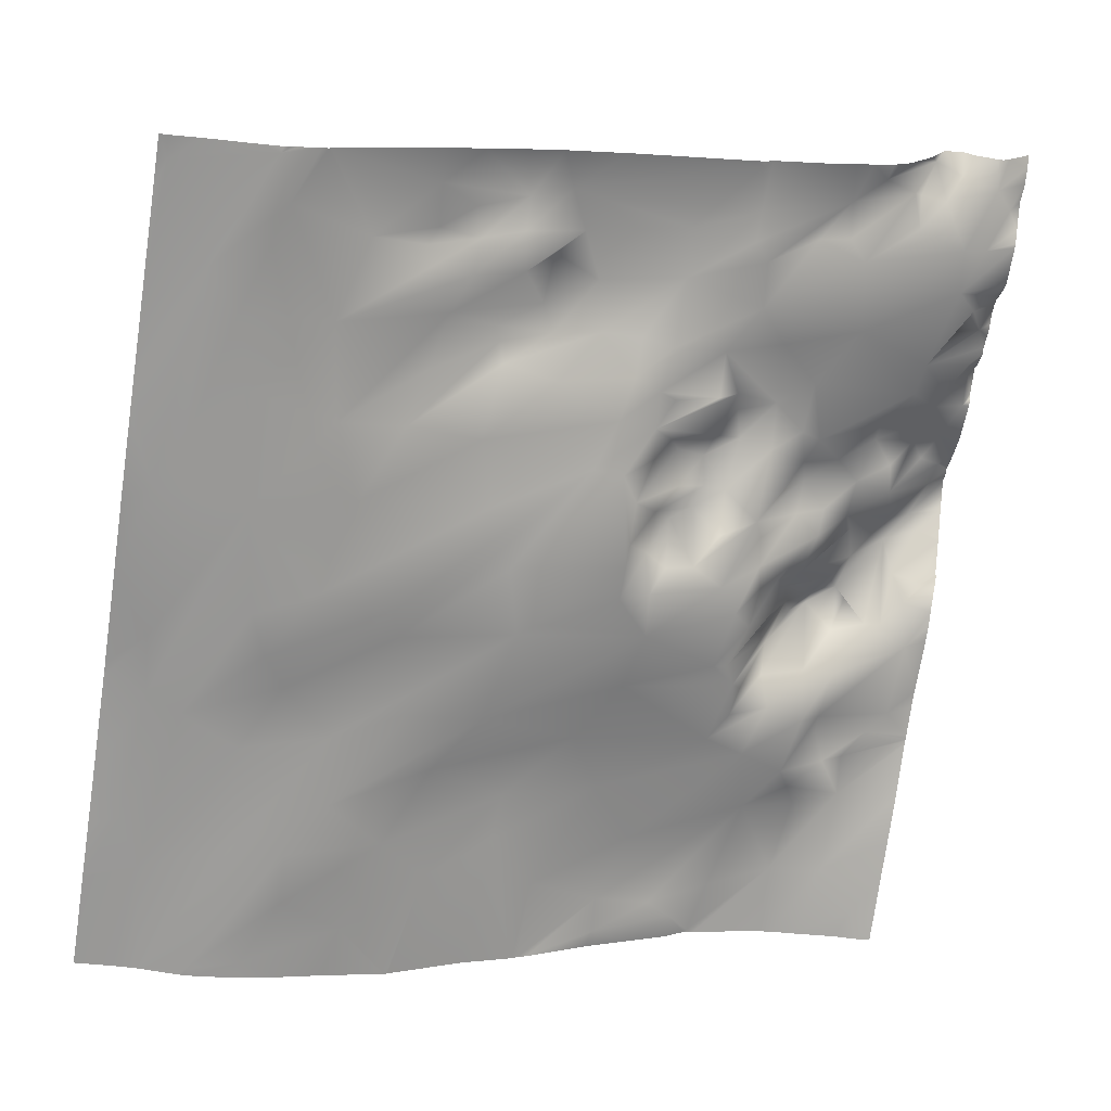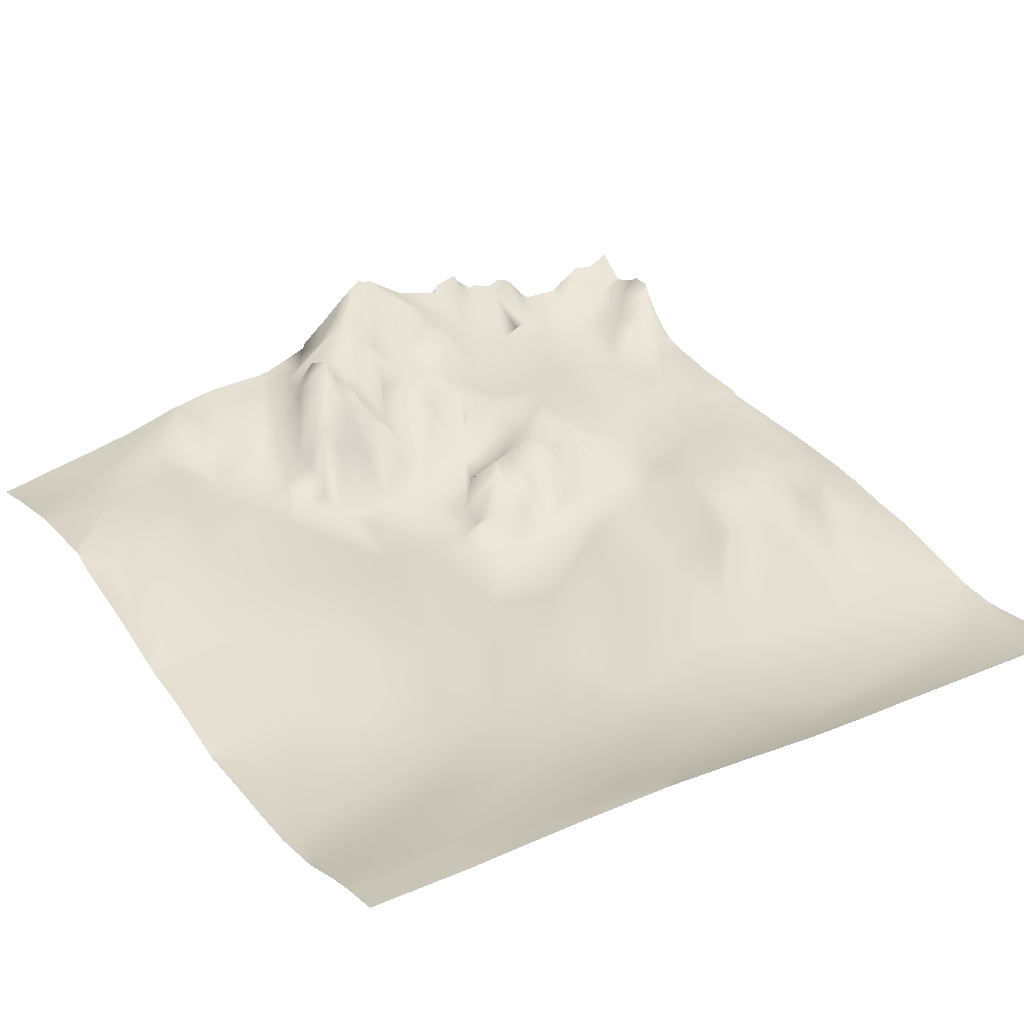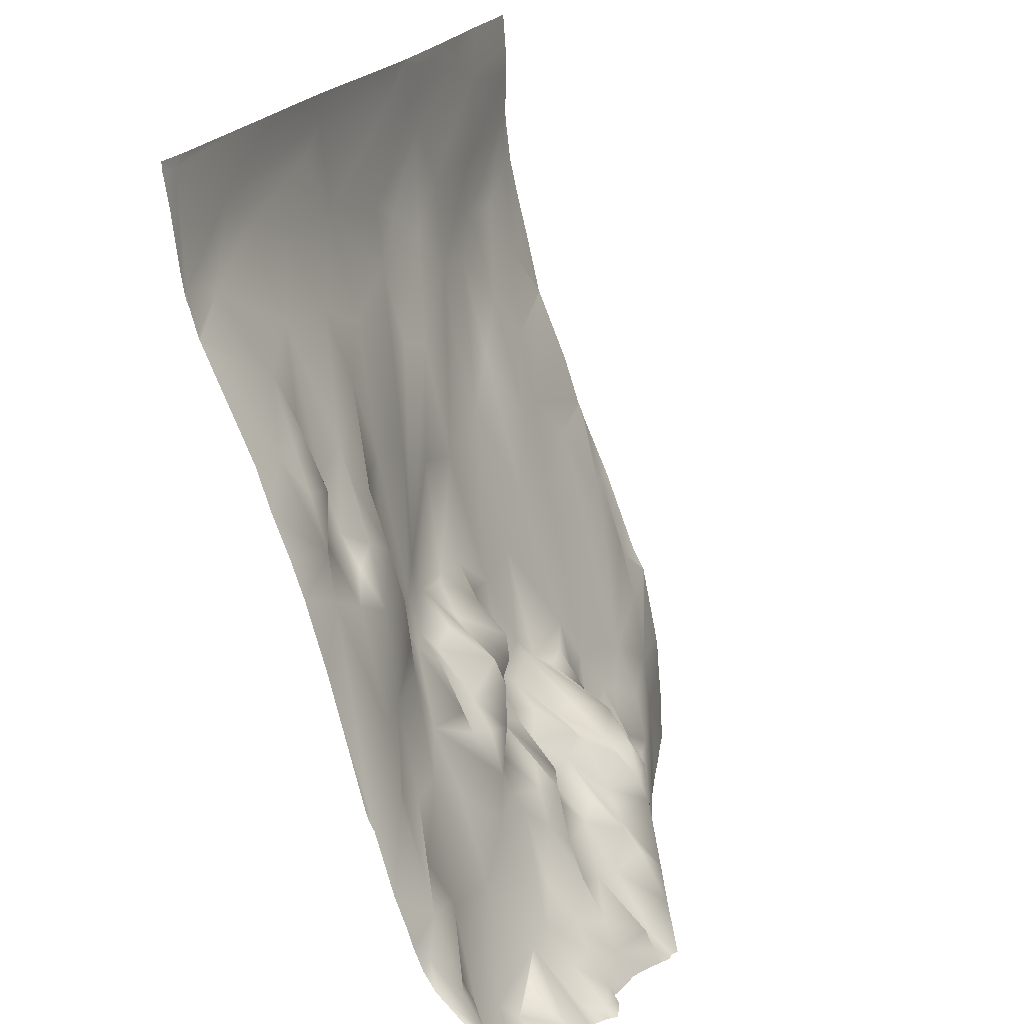
<metadata>
{"format":"obj","ext":"obj","renderer":"f3d","projection":"perspective","resolution":1024,"background":"white","views":[{"elev":-61.1,"azim":80.7,"up":"+Y"},{"elev":13.1,"azim":-33.1,"up":"+Y"},{"elev":19.8,"azim":116.0,"up":"+Z"}]}
</metadata>
<code>
o lod_0_950_Cube
v 607.7 -33.95 1334
v 599.5 -35 1333
v 664.7 -27.39 1333
v 666.5 -25.6 1322
v 654.3 -28.67 1328
v 630.3 -32.07 1331
v 613 -33.64 1330
v 606 -34.15 1330
v 629.2 -31.7 1321
v 590.8 -36.3 1331
v 635.3 -30.96 1329
v 649.7 -28.88 1325
v 641.8 -29.59 1323
v 661.4 -25.66 1321
v 649.1 -25.52 1315
v 638.5 -27.2 1313
v 657.7 -21.95 1312
v 663.3 -18.05 1306
v 661.8 -13.83 1296
v 660.7 -16.38 1302
v 658.8 -19.11 1305
v 657.2 -16.38 1301
v 656.8 -19.46 1306
v 655 -20.92 1306
v 653.9 -19.15 1301
v 658.6 -16.05 1296
v 649.5 -19.51 1303
v 654.3 -16.8 1296
v 662.8 -12.52 1292
v 658.2 -12.35 1290
v 666.5 -6.939 1271
v 659.2 -9.183 1278
v 655.7 -13.78 1293
v 650.5 -15.51 1293
v 652.9 -12.5 1287
v 648.4 -18.43 1298
v 647.2 -15.21 1291
v 643.5 -21.75 1304
v 646.3 -17.88 1297
v 637.8 -24.45 1306
v 644.5 -19.47 1296
v 630 -28.15 1310
v 636.5 -22.32 1298
v 647.2 -13.44 1286
v 643 -18.68 1290
v 629 -23.22 1295
v 638.9 -17.58 1283
v 643.5 -15.7 1282
v 654 -10.73 1278
v 647.2 -12.81 1281
v 646.4 -12.76 1278
v 641.8 -14.86 1279
v 661.3 -6.534 1271
v 658.3 -8.048 1271
v 655.9 -7.445 1269
v 662.6 -2.252 1260
v 650.8 -8.334 1268
v 658.6 -5.097 1263
v 658.3 -2.442 1259
v 656.1 -3.387 1257
v 663.4 1.34 1253
v 665.4 -1.311 1257
v 659.9 -0.538 1252
v 663 2.302 1252
v 666.2 5.273 1250
v 662.9 1.599 1249
v 657.9 0.4451 1246
v 665.1 4.902 1247
v 664.1 4.865 1243
v 584.7 -36.92 1329
v 604.1 -34.42 1326
v 617 -32.83 1319
v 619.2 -30.78 1313
v 612.3 -33.32 1317
v 617.8 -29.08 1304
v 608.1 -32.37 1315
v 600.5 -34.13 1319
v 614.1 -28.42 1303
v 633.7 -19.89 1285
v 602.1 -32.06 1309
v 588 -36.1 1319
v 622.1 -24.18 1292
v 614.5 -25.06 1290
v 638.1 -16.53 1278
v 633.1 -19.29 1281
v 623.2 -21.9 1279
v 604.8 -29.32 1301
v 625.5 -20.79 1279
v 594.1 -33.77 1309
v 604 -27.04 1293
v 618.9 -21.86 1279
v 623 -17.33 1277
v 614 -20.67 1275
v 619.2 -20.12 1276
v 622.2 -18.78 1275
v 625.4 -12.52 1274
v 622.3 -17.87 1271
v 628.3 -17.26 1277
v 626.6 -11.5 1272
v 620.1 -17.65 1268
v 624.9 -14.36 1269
v 630.1 -19.38 1279
v 629.3 -10.95 1271
v 633.8 -15.35 1278
v 630.4 -14.24 1274
v 633 -10.17 1275
v 636.5 -15.33 1276
v 632.3 -9.193 1272
v 636 -11.32 1271
v 629.6 -11.89 1269
v 634.5 -7.938 1268
v 638.1 -8.152 1269
v 626.6 -12.76 1264
v 634 -9.098 1264
v 638.8 -6.36 1264
v 640.4 -9.045 1269
v 635.9 -6.67 1261
v 640.2 -10.36 1271
v 640.3 -12.93 1277
v 646.1 -10.82 1272
v 646.5 -7.391 1265
v 641.4 -5.24 1260
v 648 -3.717 1256
v 634.7 -5.718 1258
v 639.9 -0.4579 1247
v 652.9 0.06204 1245
v 631.5 -5.469 1259
v 657.4 2.787 1243
v 628.4 -7.529 1261
v 661.1 7.212 1240
v 628.6 -4.546 1259
v 636.7 5.609 1240
v 640.8 6.898 1240
v 642.4 4.551 1241
v 646.8 5.084 1241
v 639.4 2.678 1243
v 643.6 -0.349 1247
v 637.1 3.102 1244
v 651.4 4.826 1240
v 650.5 1.324 1243
v 647.7 0.9321 1245
v 635.2 1.305 1246
v 636.3 -2.067 1251
v 632.7 4.637 1242
v 631.8 -4.101 1255
v 632.9 0.591 1250
v 628.8 -2.956 1252
v 632.4 3.134 1245
v 630.4 -0.679 1248
v 626.7 -0.3119 1247
v 628.6 6.416 1243
v 627.9 7.17 1241
v 608.2 -4.444 1242
v 599.7 -6.278 1242
v 580.4 -13.65 1247
v 597.3 -7.599 1245
v 575.2 -14.55 1242
v 572.8 -38.75 1322
v 588.1 -35.74 1313
v 573.8 -37.85 1316
v 581.7 -36.21 1312
v 578 -34.7 1305
v 588.8 -32.15 1302
v 584.2 -30.82 1296
v 597.6 -28.82 1297
v 593.2 -25.65 1289
v 587.7 -26.98 1289
v 600.4 -22.54 1281
v 593.7 -21.74 1278
v 581.5 -25.92 1283
v 585.9 -20.18 1273
v 572.1 -18.39 1263
v 574 -23.66 1275
v 577.9 -22.32 1275
v 575 -19.85 1265
v 576.7 -19.97 1268
v 578.3 -17.02 1261
v 580.3 -14.59 1254
v 588.9 -14.64 1259
v 589.6 -10.23 1247
v 588.6 -12.08 1252
v 594.2 -8.868 1247
v 591.9 -13.59 1254
v 594.8 -11.43 1250
v 594.2 -14.2 1255
v 597.6 -9.394 1251
v 600.9 -11.34 1252
v 597.2 -16.16 1261
v 601 -12.99 1254
v 599.7 -17.75 1265
v 602.9 -14.07 1258
v 605.7 -8.853 1251
v 606.7 -10.71 1255
v 602.6 -16.46 1263
v 605.7 -11.35 1260
v 608.9 -4 1251
v 606.1 -15.8 1263
v 610.3 -3.857 1247
v 610.9 -1.48 1254
v 607.9 -7.438 1259
v 607.4 -17.57 1264
v 610.5 -3.454 1257
v 607.4 -21.22 1277
v 610.2 -18.61 1267
v 616.7 -17.32 1265
v 609.8 -17.31 1265
v 614.7 -16.31 1263
v 609.9 -10.61 1260
v 612 -10.25 1261
v 612.8 -5.537 1258
v 614 -11.55 1260
v 612.9 -1.6 1254
v 615.7 -7.06 1258
v 614 -3.288 1257
v 612.9 -0.05696 1251
v 616.1 -4.107 1253
v 616.7 -7.666 1260
v 618.5 -8.042 1257
v 617.9 -12.57 1262
v 620.6 -11.4 1259
v 621.5 -14.03 1263
v 623.2 -7.494 1256
v 624 -11.49 1263
v 625.2 -6.435 1259
v 626 -5.959 1256
v 624.2 -3.038 1252
v 620.2 -4.044 1254
v 620.8 0.2271 1251
v 623.1 0.332 1247
v 625.7 5.676 1242
v 619.6 1.82 1248
v 621.2 5.983 1243
v 619.7 4.532 1242
v 619.1 3.423 1239
v 618.3 3.896 1246
v 615.2 0.8671 1244
v 615 -0.06895 1241
v 613.1 -2.308 1243
v 610.2 -3.262 1245
v 618 -1.406 1250
v 611.6 -0.363 1250
v 609.1 -33.8 1334
v 608.2 -33.88 1334
v 607.8 -33.94 1334
v 607.6 -33.99 1334
v 606.6 -34.13 1334
v 596.5 -35.55 1334
v 619.5 -32.79 1334
v 589.5 -36.62 1334
v 583.4 -37.6 1334
v 583 -37.65 1334
v 571.9 -38.69 1327
v 571.9 -38.79 1330
v 571.9 -38.87 1323
v 576 -38.58 1334
v 571.9 -39.14 1334
v 571.9 -38.86 1322
v 571.9 -38.78 1321
v 571.9 -38.16 1316
v 571.9 -36.99 1311
v 571.9 -35.77 1306
v 571.9 -33.95 1299
v 571.9 -34.06 1299
v 571.9 -33.9 1299
v 571.9 -30.14 1290
v 571.9 -28.17 1284
v 571.9 -28.09 1284
v 571.9 -27.73 1284
v 571.9 -27.3 1282
v 571.9 -23.97 1275
v 571.9 -21.82 1270
v 571.9 -20.01 1265
v 571.9 -18.59 1263
v 571.9 -18.45 1263
v 571.9 -18.24 1262
v 571.9 -16.39 1253
v 571.9 -16.19 1252
v 571.9 -15.93 1249
v 571.9 -15.45 1244
v 622.2 6.484 1239
v 624.8 8.853 1239
v 621.9 6.194 1239
v 626.6 8.652 1239
v 625.8 8.472 1239
v 616.2 0.704 1239
v 616.1 0.08943 1239
v 612.2 -1.89 1239
v 610.6 -2.695 1239
v 608.9 -3.247 1239
v 602.3 -4.495 1239
v 600.3 -5.036 1239
v 627.9 8.002 1239
v 619.2 3.467 1239
v 619.1 3.428 1239
v 619.5 3.816 1239
v 596.9 -6.25 1239
v 596.6 -6.339 1239
v 596.4 -6.374 1239
v 596.1 -6.449 1239
v 595.7 -6.603 1239
v 589.5 -9.217 1239
v 584.1 -11.12 1239
v 579.2 -12.72 1239
v 574.2 -14.44 1239
v 571.9 -15.17 1239
v 571.9 -15.41 1241
v 667.2 -27.21 1333
v 667.2 -27.27 1334
v 664.2 -27.5 1334
v 667.2 -26.59 1330
v 667.2 -25.39 1322
v 667.2 -25.77 1324
v 667.2 -25.22 1321
v 667.2 -24.88 1321
v 649.5 -29.33 1334
v 640.9 -30.42 1334
v 661.7 -27.77 1334
v 637.7 -30.89 1334
v 667.2 -24.16 1318
v 667.2 -23.96 1318
v 667.2 -23.91 1318
v 667.2 -18.34 1306
v 667.2 -23.78 1317
v 628.1 -32.05 1334
v 667.2 -16.72 1302
v 667.2 -14.86 1297
v 667.2 -13.34 1293
v 667.2 -12.75 1291
v 667.2 -11.1 1286
v 667.2 -7.222 1272
v 667.2 -6.868 1271
v 667.2 -6.262 1270
v 667.2 -4.159 1264
v 667.2 -2.93 1261
v 667.2 -2.174 1259
v 667.2 -1.096 1256
v 667.2 0.2617 1254
v 667.2 6.53 1250
v 667.2 3.609 1251
v 667.2 7.151 1247
v 667.2 6.655 1246
v 667.2 6.497 1243
v 667.2 6.576 1243
v 664.3 8.089 1239
v 662 8.161 1239
v 659.3 6.178 1239
v 658 5.112 1239
v 657.6 4.982 1239
v 653.2 4.367 1239
v 667.2 7.262 1242
v 667.2 9.832 1239
v 665.9 8.934 1239
v 644 6.81 1239
v 643.2 6.498 1239
v 652.3 5.003 1239
v 645.5 6.612 1239
v 649.5 7.149 1239
v 648.2 7.278 1239
v 650.3 6.753 1239
v 641.3 7.532 1239
v 640.5 8.35 1239
v 647.1 6.792 1239
v 646.5 6.578 1239
v 651.4 5.733 1239
v 637.8 7.27 1239
v 637.4 6.605 1239
v 636.5 6.218 1239
v 634.4 6.383 1239
v 631.8 6.487 1239
v 629.4 7.382 1239
f 3 307 310
f 3 312 4
f 5 3 4
f 4 311 313
f 248 6 7
f 242 7 1
f 8 1 7
f 1 8 2
f 7 6 9
f 7 9 8
f 2 8 10
f 6 11 9
f 6 5 11
f 11 5 12
f 11 12 13
f 11 13 9
f 12 5 14
f 4 14 5
f 12 15 13
f 12 14 15
f 9 13 16
f 13 15 16
f 319 14 4
f 15 14 17
f 14 321 17
f 4 314 319
f 4 313 314
f 17 323 18
f 18 322 325
f 19 326 327
f 325 19 18
f 20 18 19
f 21 18 20
f 17 18 21
f 22 20 19
f 21 20 22
f 17 21 23
f 23 21 22
f 17 23 24
f 24 23 22
f 15 17 24
f 24 22 25
f 15 24 25
f 22 19 26
f 25 22 26
f 15 25 27
f 16 15 27
f 25 26 28
f 25 28 27
f 26 19 29
f 327 29 19
f 28 26 30
f 26 29 30
f 29 328 329
f 329 31 29
f 30 29 32
f 32 29 31
f 28 30 33
f 34 28 33
f 27 28 34
f 33 30 35
f 34 33 35
f 30 32 35
f 36 27 34
f 37 34 35
f 36 34 37
f 38 27 36
f 16 27 38
f 39 36 37
f 38 36 39
f 16 38 40
f 40 38 39
f 41 39 37
f 40 39 41
f 42 16 40
f 9 16 42
f 40 41 43
f 42 40 43
f 41 37 44
f 37 35 44
f 43 41 45
f 45 41 44
f 42 43 46
f 43 45 47
f 46 43 47
f 45 44 48
f 47 45 48
f 44 35 49
f 35 32 49
f 48 44 50
f 50 44 49
f 48 50 51
f 50 49 51
f 47 48 52
f 48 51 52
f 49 32 53
f 32 31 53
f 31 332 53
f 49 53 54
f 49 54 55
f 54 53 56
f 55 54 56
f 57 49 55
f 51 49 57
f 55 56 58
f 57 55 58
f 333 56 53
f 53 332 333
f 58 56 59
f 60 58 59
f 57 58 60
f 59 56 61
f 59 61 60
f 56 335 62
f 56 62 61
f 62 335 336
f 60 61 63
f 63 61 64
f 62 65 61
f 61 65 64
f 63 64 66
f 64 65 66
f 60 63 67
f 63 66 67
f 337 65 62
f 62 336 337
f 66 65 68
f 338 68 65
f 66 68 69
f 66 69 67
f 68 340 341
f 68 341 342
f 69 342 343
f 10 71 70
f 10 8 71
f 8 72 71
f 8 9 72
f 72 9 73
f 73 9 42
f 73 42 46
f 74 72 73
f 71 72 74
f 73 46 75
f 74 73 75
f 71 74 76
f 76 74 75
f 77 71 76
f 70 71 77
f 76 75 78
f 75 46 79
f 78 75 79
f 46 47 79
f 77 76 80
f 80 76 78
f 70 77 81
f 81 77 80
f 82 78 79
f 78 83 80
f 78 82 83
f 79 47 84
f 47 52 84
f 82 79 85
f 85 79 84
f 83 82 86
f 82 85 86
f 80 83 87
f 86 85 88
f 89 80 87
f 89 81 80
f 87 83 90
f 90 89 87
f 83 86 91
f 86 88 92
f 91 86 92
f 83 91 93
f 90 83 93
f 91 92 94
f 93 91 94
f 94 92 95
f 92 96 95
f 95 97 94
f 95 96 97
f 92 98 96
f 88 98 92
f 97 96 99
f 96 98 99
f 94 97 100
f 94 100 93
f 99 101 97
f 88 102 98
f 88 85 102
f 98 103 99
f 102 85 104
f 85 84 104
f 102 105 98
f 98 105 103
f 102 104 106
f 102 106 105
f 104 107 106
f 104 84 107
f 105 106 108
f 105 108 103
f 106 107 109
f 106 109 108
f 107 84 109
f 103 108 110
f 99 103 110
f 99 110 101
f 108 109 111
f 110 108 111
f 109 112 111
f 101 110 113
f 97 101 113
f 97 113 100
f 110 111 114
f 110 114 113
f 111 112 115
f 111 115 114
f 109 116 112
f 112 116 115
f 109 84 116
f 114 115 117
f 84 118 116
f 84 119 118
f 84 52 119
f 119 52 118
f 118 120 116
f 52 120 118
f 116 120 115
f 52 51 120
f 120 51 57
f 115 120 121
f 121 120 57
f 115 121 122
f 115 122 117
f 121 57 123
f 122 121 123
f 57 60 123
f 123 60 67
f 117 122 124
f 122 123 125
f 124 122 125
f 123 67 126
f 127 117 124
f 114 117 127
f 113 114 127
f 126 67 128
f 67 69 128
f 113 127 129
f 128 69 130
f 131 129 127
f 113 129 131
f 130 344 345
f 352 69 350
f 128 346 347
f 130 345 346
f 128 348 126
f 126 348 349
f 132 366 367
f 132 365 366
f 133 365 132
f 134 354 360
f 133 360 361
f 136 134 133
f 136 133 132
f 134 353 354
f 137 134 136
f 135 353 137
f 138 136 132
f 135 362 363
f 135 358 362
f 139 355 364
f 139 349 355
f 139 357 140
f 140 126 139
f 135 357 358
f 137 126 140
f 123 126 137
f 141 140 135
f 137 141 135
f 137 140 141
f 123 137 125
f 125 137 136
f 138 125 136
f 142 125 138
f 143 125 142
f 143 124 125
f 142 138 144
f 144 138 132
f 132 368 144
f 145 124 143
f 127 124 145
f 131 127 145
f 145 143 146
f 146 143 142
f 131 145 147
f 145 146 147
f 146 142 148
f 148 142 144
f 147 146 149
f 149 146 148
f 147 149 150
f 149 148 150
f 148 144 151
f 150 148 151
f 151 144 152
f 150 151 152
f 144 370 152
f 152 370 292
f 153 288 289
f 153 287 288
f 154 290 291
f 153 290 154
f 155 301 302
f 156 296 297
f 157 303 304
f 304 306 157
f 155 303 157
f 70 252 253
f 158 81 159
f 81 89 159
f 160 258 158
f 158 159 161
f 160 158 161
f 160 161 162
f 161 159 163
f 162 161 163
f 159 89 163
f 162 163 164
f 162 262 263
f 89 165 163
f 89 90 165
f 163 166 164
f 163 165 166
f 164 166 167
f 165 90 168
f 165 168 166
f 167 166 169
f 166 168 169
f 167 169 170
f 170 169 171
f 174 170 171
f 273 175 172
f 173 174 176
f 173 176 175
f 172 175 177
f 175 176 177
f 172 177 178
f 176 179 177
f 176 174 179
f 177 179 178
f 174 171 179
f 178 180 155
f 180 300 155
f 179 181 178
f 178 181 180
f 182 299 180
f 156 298 182
f 181 183 180
f 179 183 181
f 180 184 182
f 183 184 180
f 182 184 156
f 179 185 183
f 183 185 184
f 184 186 156
f 185 186 184
f 186 154 156
f 186 187 154
f 185 187 186
f 187 153 154
f 179 188 185
f 171 188 179
f 171 169 188
f 185 189 187
f 188 189 185
f 169 190 188
f 169 168 190
f 188 191 189
f 188 190 191
f 189 192 187
f 187 192 153
f 191 193 189
f 189 193 192
f 190 194 191
f 191 195 193
f 194 195 191
f 193 196 192
f 194 197 195
f 192 196 198
f 192 198 153
f 195 199 193
f 193 199 196
f 197 200 195
f 195 200 199
f 201 197 194
f 201 200 197
f 190 201 194
f 200 202 199
f 190 203 201
f 168 203 190
f 90 203 168
f 90 93 203
f 203 93 204
f 203 204 201
f 93 205 204
f 93 100 205
f 201 204 206
f 204 205 207
f 206 204 207
f 201 206 208
f 201 208 200
f 206 209 208
f 208 210 200
f 208 209 210
f 200 210 202
f 206 211 209
f 209 211 210
f 206 207 211
f 202 210 212
f 202 212 199
f 211 213 210
f 210 214 212
f 210 213 214
f 199 212 215
f 196 199 215
f 214 216 212
f 214 213 216
f 212 216 215
f 211 217 213
f 207 217 211
f 213 218 216
f 213 217 218
f 207 219 217
f 207 205 219
f 219 220 217
f 217 220 218
f 205 221 219
f 219 221 220
f 205 100 221
f 220 222 218
f 221 222 220
f 221 100 223
f 100 113 223
f 221 223 224
f 223 113 224
f 221 224 222
f 224 113 131
f 224 131 225
f 224 225 222
f 131 147 225
f 225 147 226
f 225 226 222
f 147 150 226
f 227 222 226
f 218 222 227
f 227 226 228
f 218 227 228
f 229 226 150
f 228 226 229
f 229 150 230
f 230 150 152
f 228 229 231
f 230 283 284
f 232 229 230
f 230 281 232
f 231 229 232
f 232 282 233
f 234 295 293
f 233 295 234
f 234 293 294
f 235 232 233
f 235 231 232
f 236 233 234
f 235 233 236
f 234 285 237
f 237 236 234
f 237 286 238
f 238 236 237
f 238 287 153
f 239 236 238
f 153 239 238
f 239 235 236
f 153 198 239
f 198 235 239
f 240 231 235
f 240 228 231
f 218 228 240
f 216 218 240
f 216 240 215
f 215 240 235
f 215 235 198
f 241 215 198
f 196 241 198
f 196 215 241
f 266 170 267
f 255 251 70
f 245 244 1
f 312 311 4
f 250 70 251
f 364 359 139
f 274 273 172
f 271 270 173
f 308 3 309
f 292 283 152
f 300 301 155
f 250 249 10
f 281 280 232
f 257 254 158
f 263 261 162
f 339 338 65
f 268 170 174
f 363 356 135
f 247 10 249
f 275 178 276
f 270 269 173
f 260 160 162
f 324 318 6
f 244 243 1
f 265 264 167
f 330 331 31
f 315 317 3
f 269 174 173
f 317 309 3
f 275 274 172
f 291 296 154
f 261 260 162
f 243 242 1
f 277 178 155
f 252 158 254
f 266 265 167
f 315 5 316
f 253 255 70
f 278 155 157
f 350 351 352
f 323 322 18
f 271 175 272
f 368 369 144
f 316 6 318
f 279 278 157
f 258 257 158
f 246 2 247
f 246 245 1
f 306 279 157
f 264 164 167
f 3 310 312
f 248 324 6
f 242 248 7
f 319 320 14
f 14 320 321
f 17 321 323
f 325 326 19
f 327 328 29
f 329 330 31
f 31 331 332
f 333 334 56
f 56 334 335
f 337 339 65
f 338 340 68
f 69 68 342
f 130 69 344
f 344 69 352
f 69 343 350
f 128 130 346
f 128 347 348
f 133 361 365
f 133 134 360
f 134 137 353
f 135 356 353
f 139 126 349
f 139 359 357
f 135 140 357
f 132 367 368
f 144 369 370
f 153 289 290
f 156 154 296
f 304 305 306
f 155 302 303
f 70 81 252
f 160 259 258
f 162 164 262
f 273 272 175
f 180 299 300
f 182 298 299
f 156 297 298
f 230 152 283
f 230 284 281
f 232 280 282
f 233 282 295
f 234 294 285
f 237 285 286
f 238 286 287
f 266 167 170
f 250 10 70
f 308 307 3
f 268 267 170
f 247 2 10
f 275 172 178
f 260 259 160
f 269 268 174
f 277 276 178
f 252 81 158
f 315 3 5
f 253 256 255
f 278 277 155
f 271 173 175
f 316 5 6
f 246 1 2
f 264 262 164

</code>
